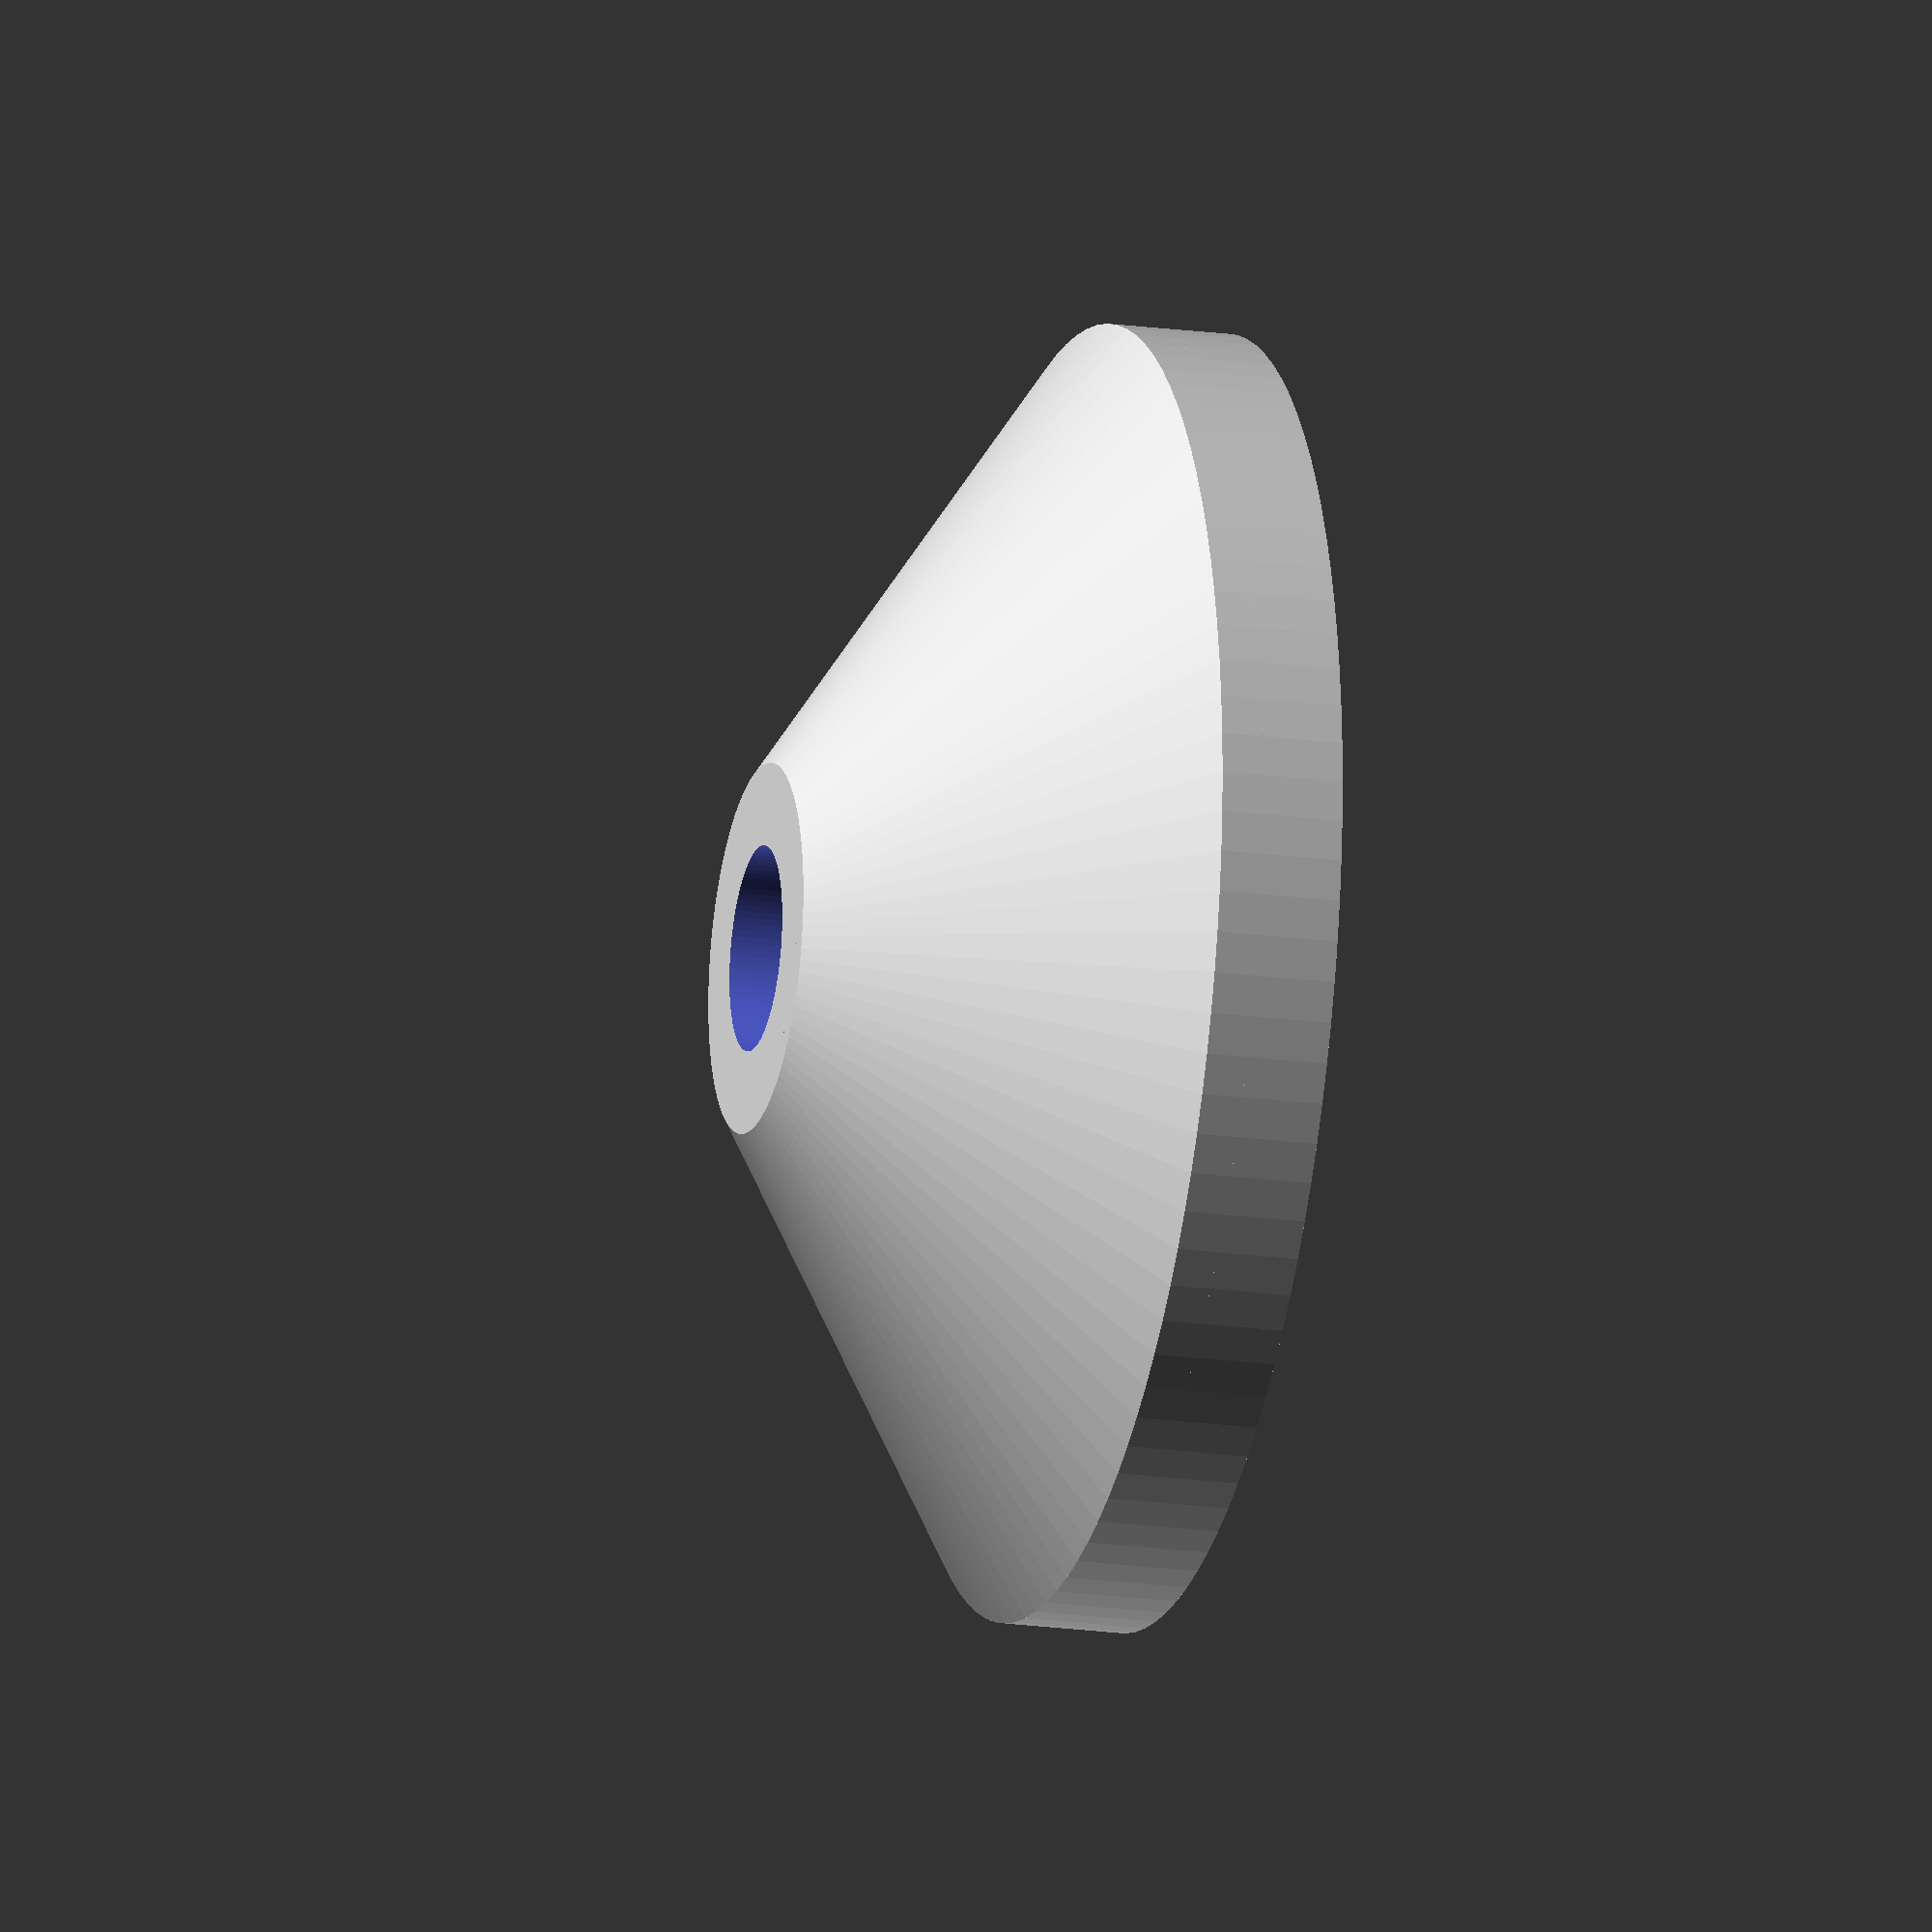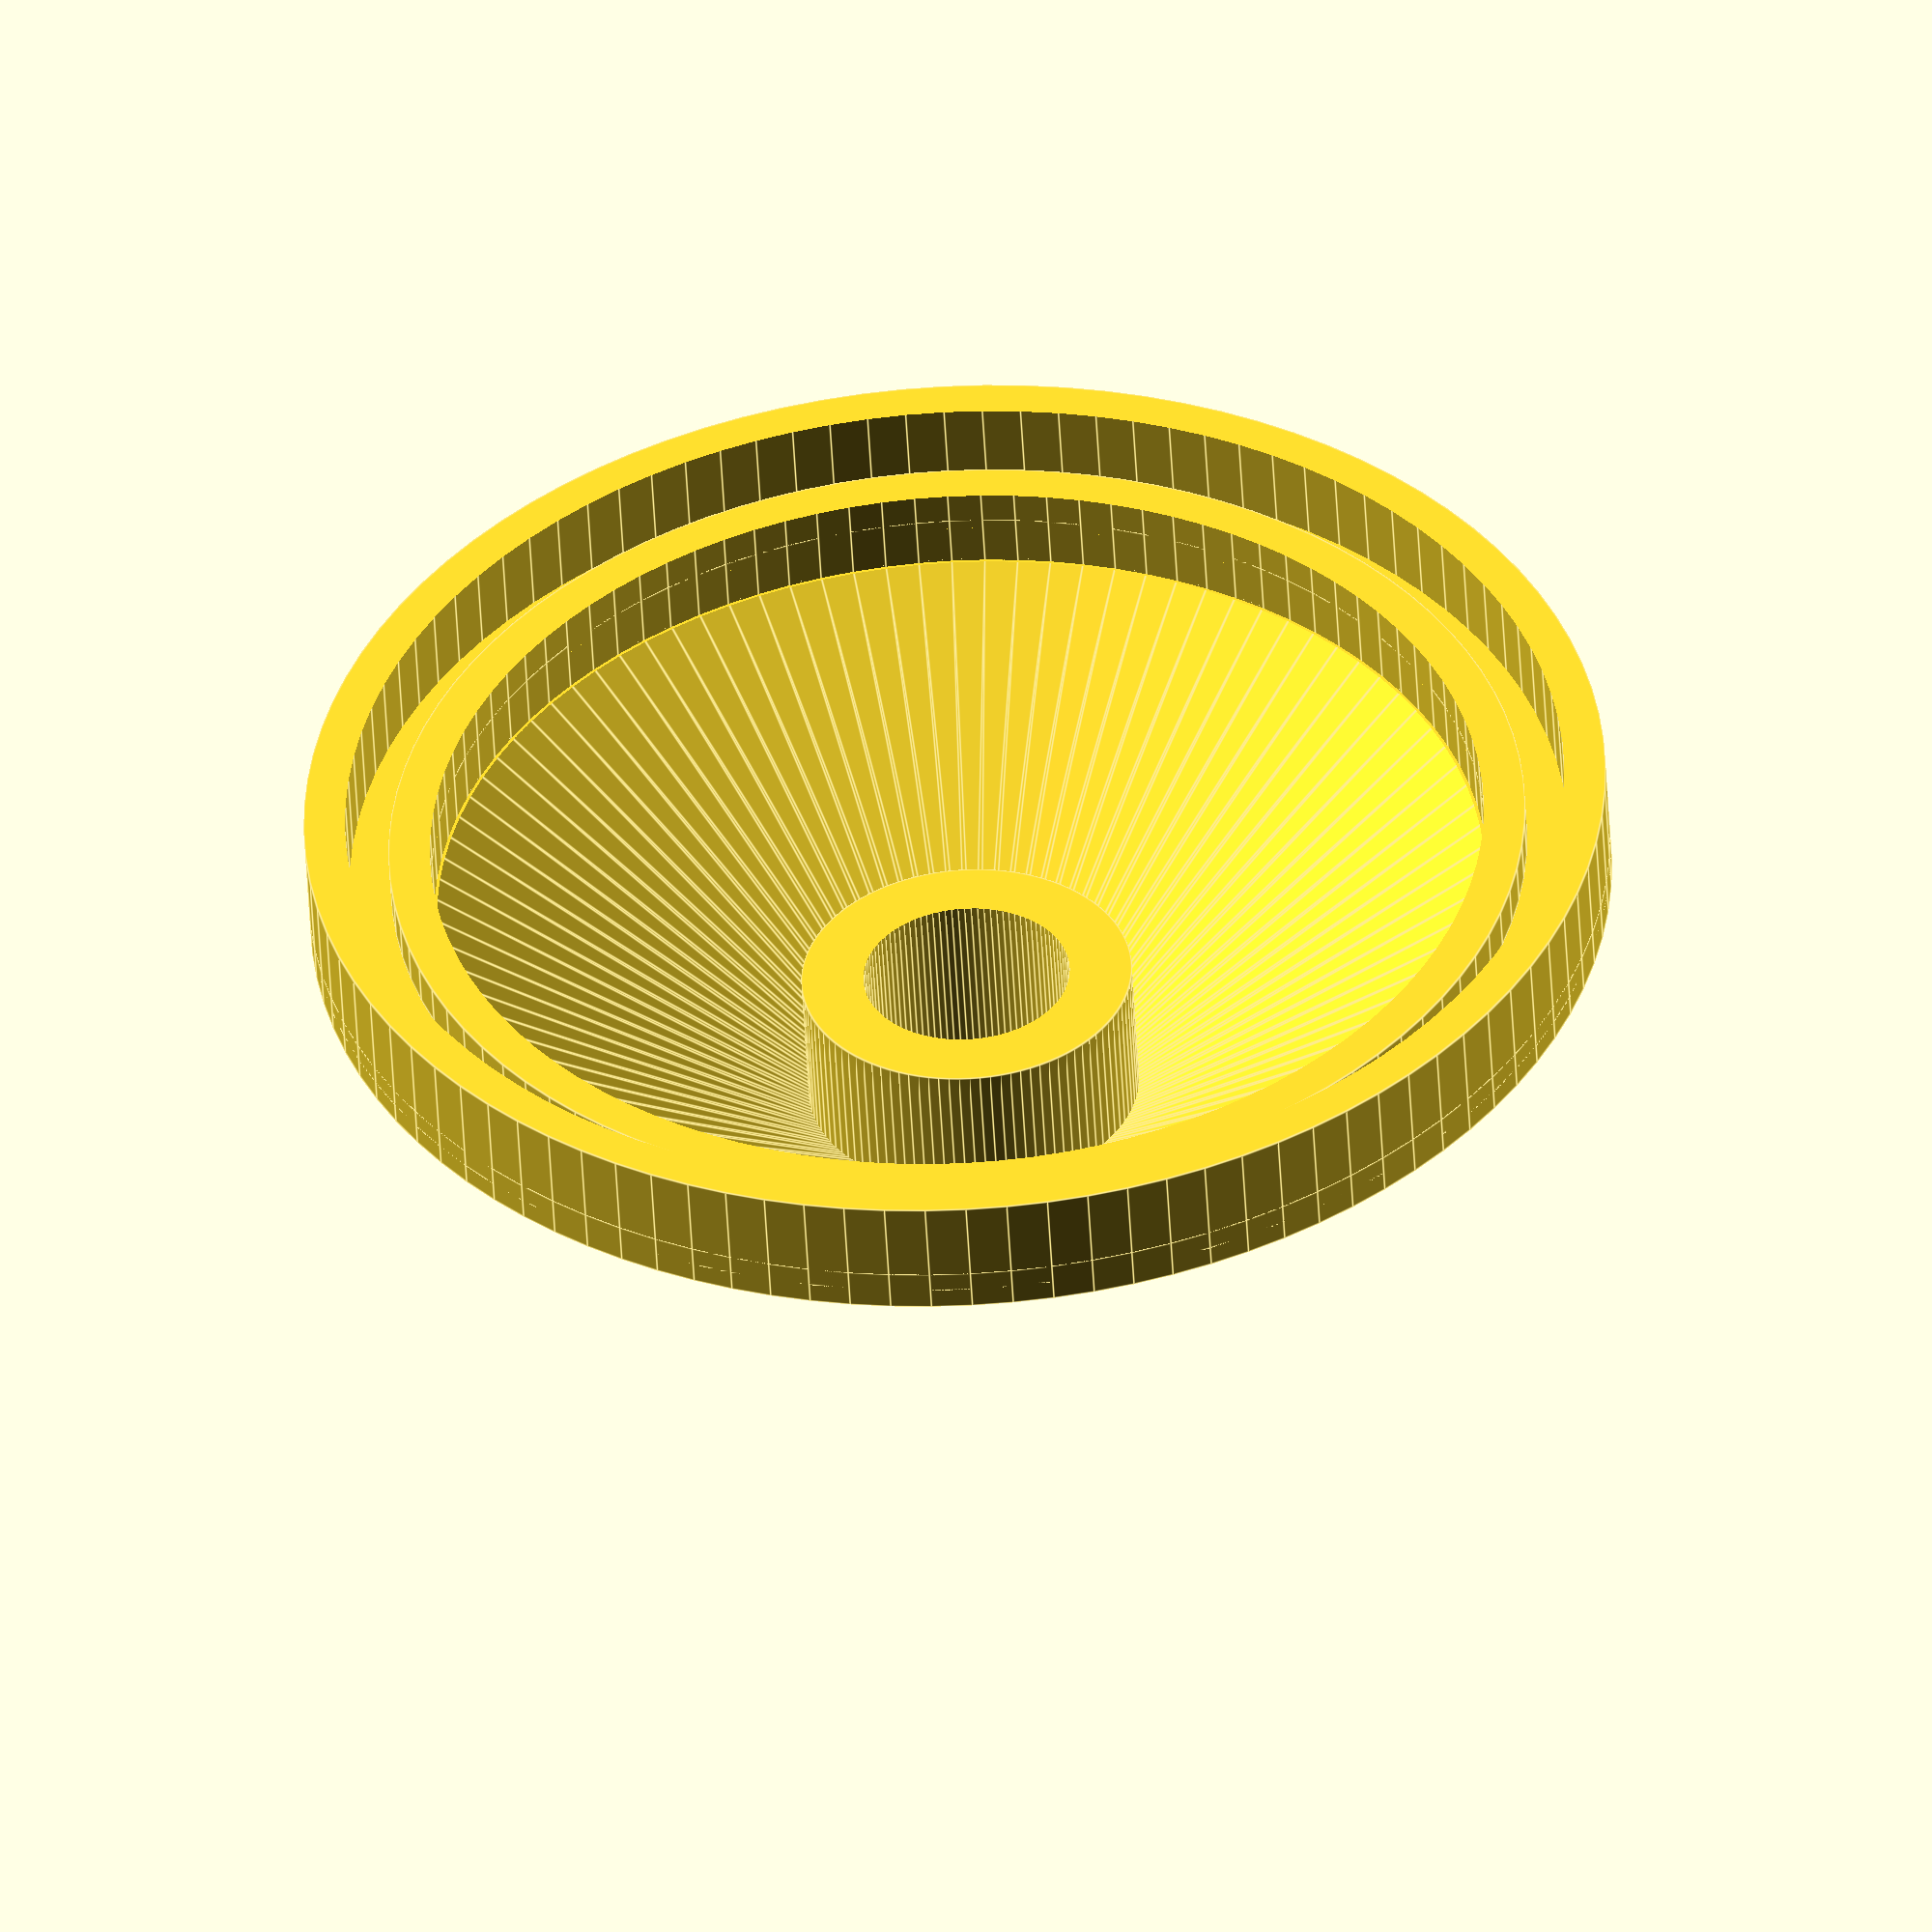
<openscad>
time = 0;
D = 55;

module tank_cover (thickness, DEBUG = false) {
    $fn = 100;
    //outer rim
	difference () {
    	cylinder(r = (D / 2) + thickness + 2, h = 5, center = true);
        translate([0, 0, 0]) cylinder(r = (D / 2) + thickness, h = 5 + 1, center = true);
        if (DEBUG){
            translate([(D + 10) / 2, 0, 0]) cube([D + 10, D + 10, D + 10], center = true);
        }
  	}
      //inner rim
    translate([0, 0, 0.5]) difference () {
    	cylinder(r = (D / 2), h = 2, center = true);
        translate([0, 0, 0]) cylinder(r = (D / 2) - 2, h = 2 + 1, center = true);
        if (DEBUG){
            translate([(D + 10) / 2, 0, 0]) cube([D + 10, D + 10, D + 10], center = true);
        }
  	}
        //connector
    translate([0, 0, 2.5]) difference () {
    	cylinder(r = (D / 2) + thickness + 2, h = 2, center = true);
        translate([0, 0, 0]) cylinder(r = (D / 2) - 2, h = 2 + 1, center = true);
        if (DEBUG){
            translate([(D + 10) / 2, 0, 0]) cube([D + 10, D + 10, D + 10], center = true);
        }
  	}
    //main funnel
    translate([0, 0, 11]) difference () {
    	cylinder(r1 = (D / 2) + thickness + 2, r2 = 9, h = 15, center = true);
        translate([0, 0, -.6]) cylinder(r1 = (D / 2) - 2, r2 = 7 - 2, h = 14, center = true);
        cylinder(r = 7 - 2, h = 20 + 1, center = true);
        if (DEBUG){
            translate([(D + 10) / 2, 0, 0]) cube([D + 10, D + 10, D + 10], center = true);
        }
  	}
    //tube1
    translate([0, 0, 13.5]) difference () {
    	cylinder(r = 8, h = 10, center = true);
        translate([0, 0, 0]) cylinder(r = 7 - 2, h = 10 + 1, center = true);
        if (DEBUG){
            translate([(D + 10) / 2, 0, 0]) cube([D + 10, D + 10, D + 10], center = true);
        }
  	}
}
rotate([0, 0, time]) tank_cover(2);
</openscad>
<views>
elev=18.5 azim=341.8 roll=75.2 proj=o view=solid
elev=230.8 azim=213.4 roll=357.0 proj=o view=edges
</views>
